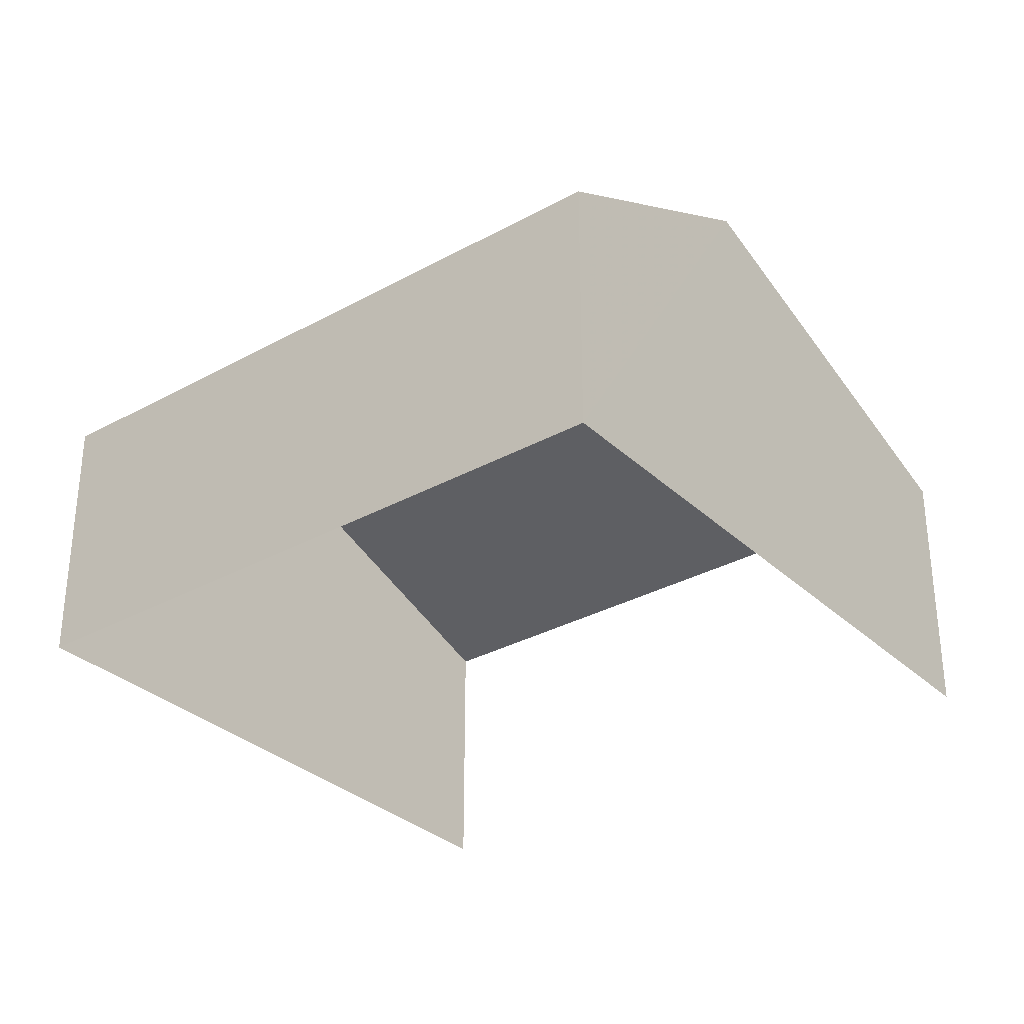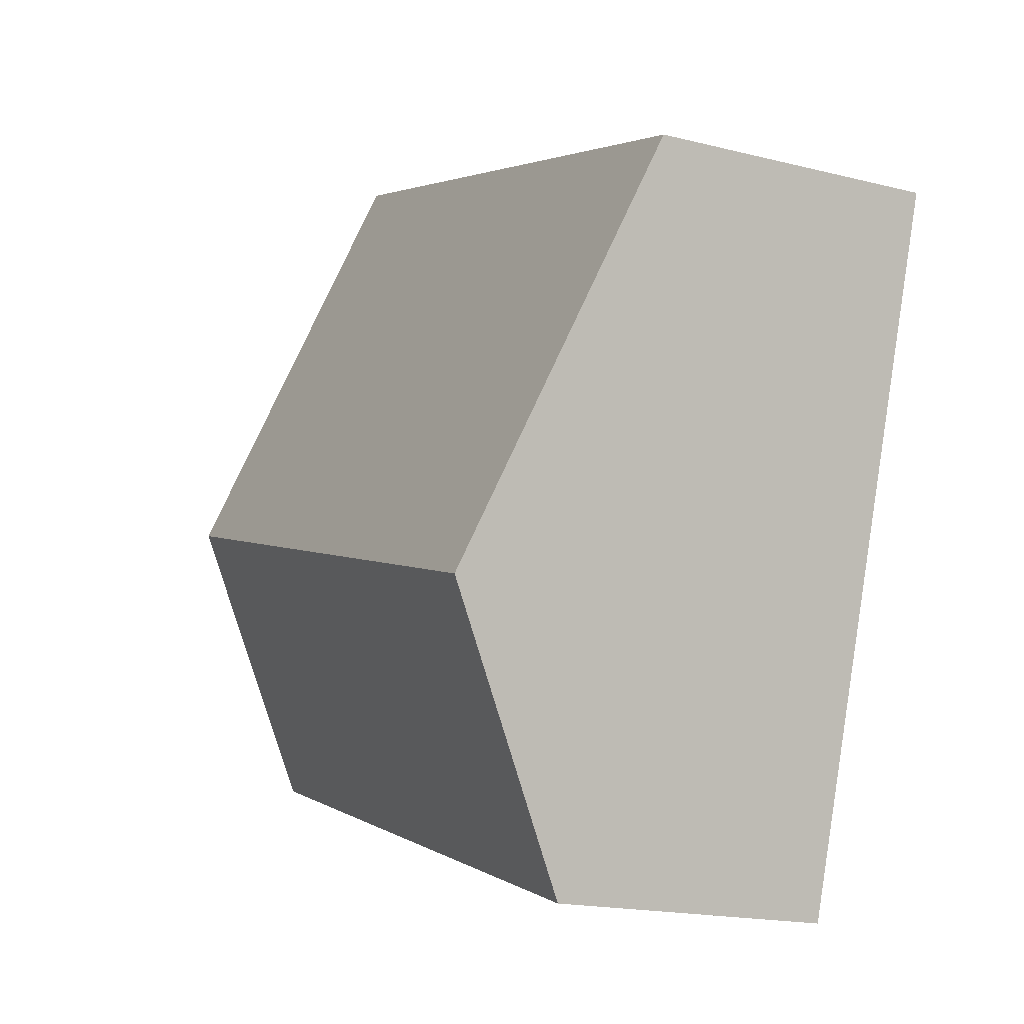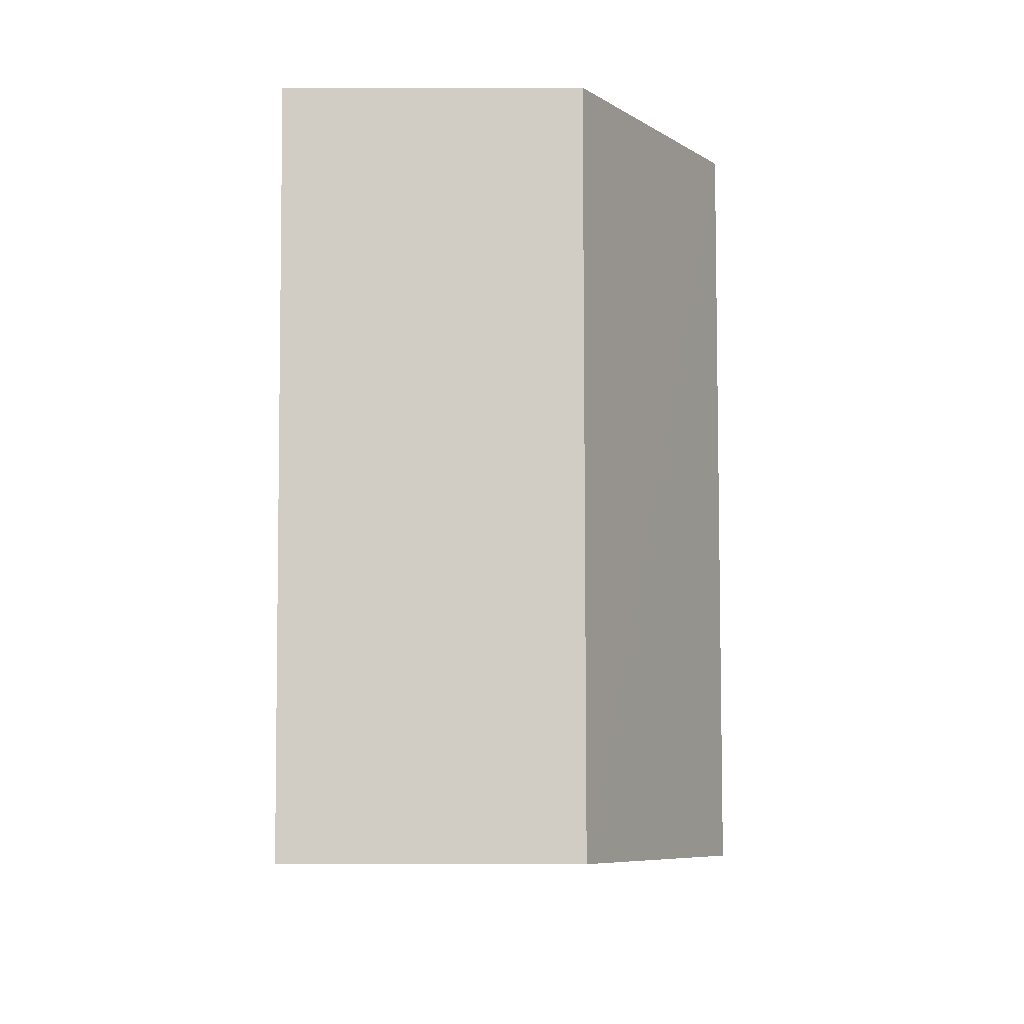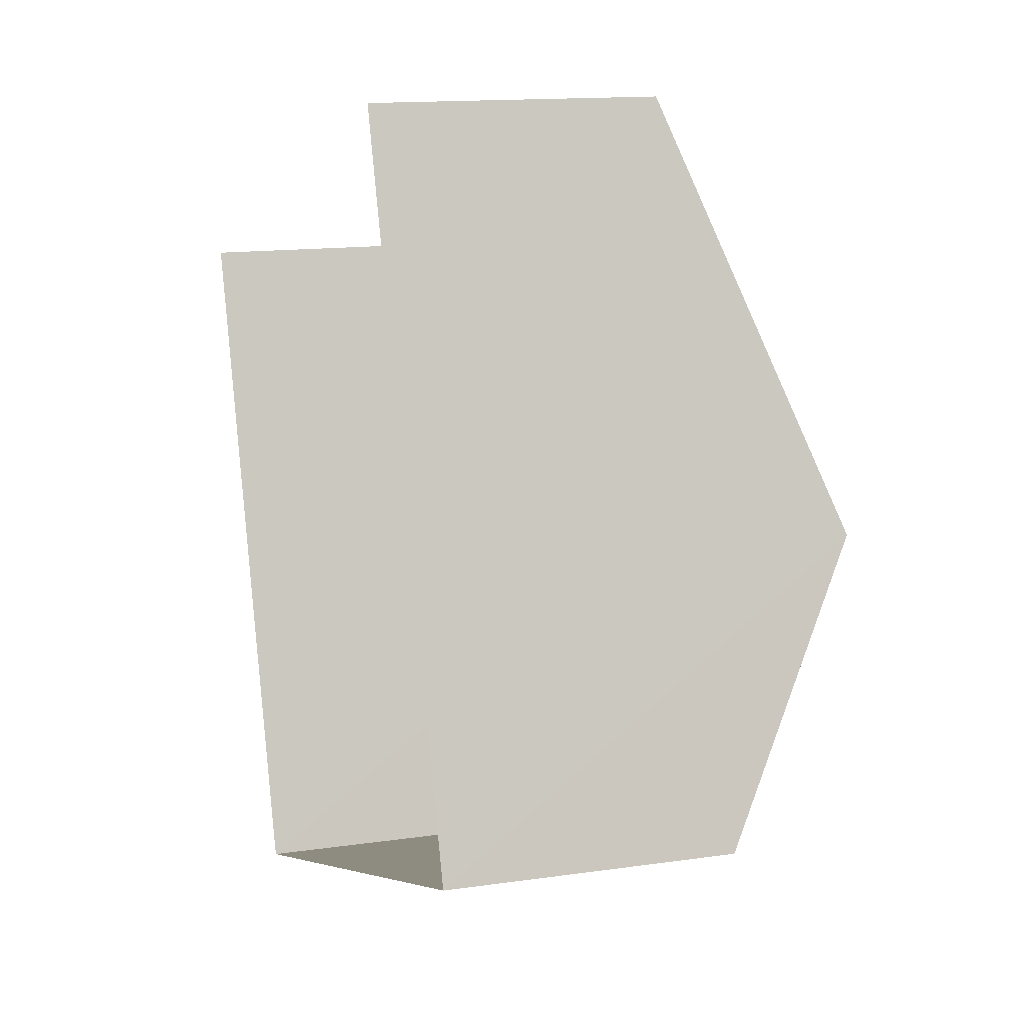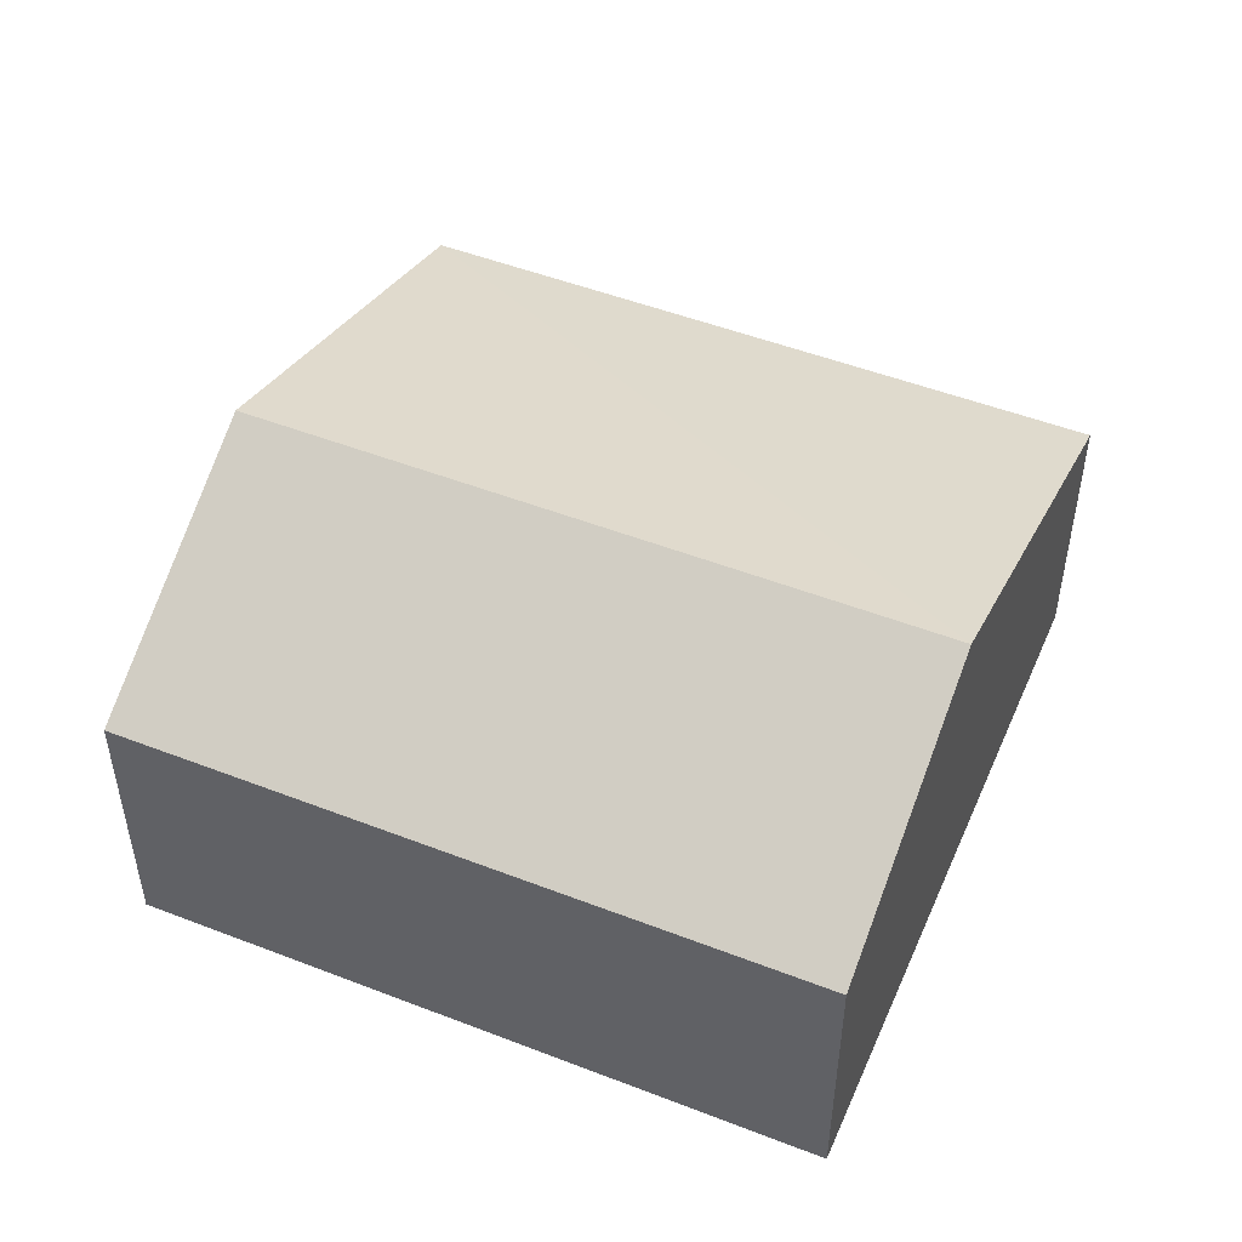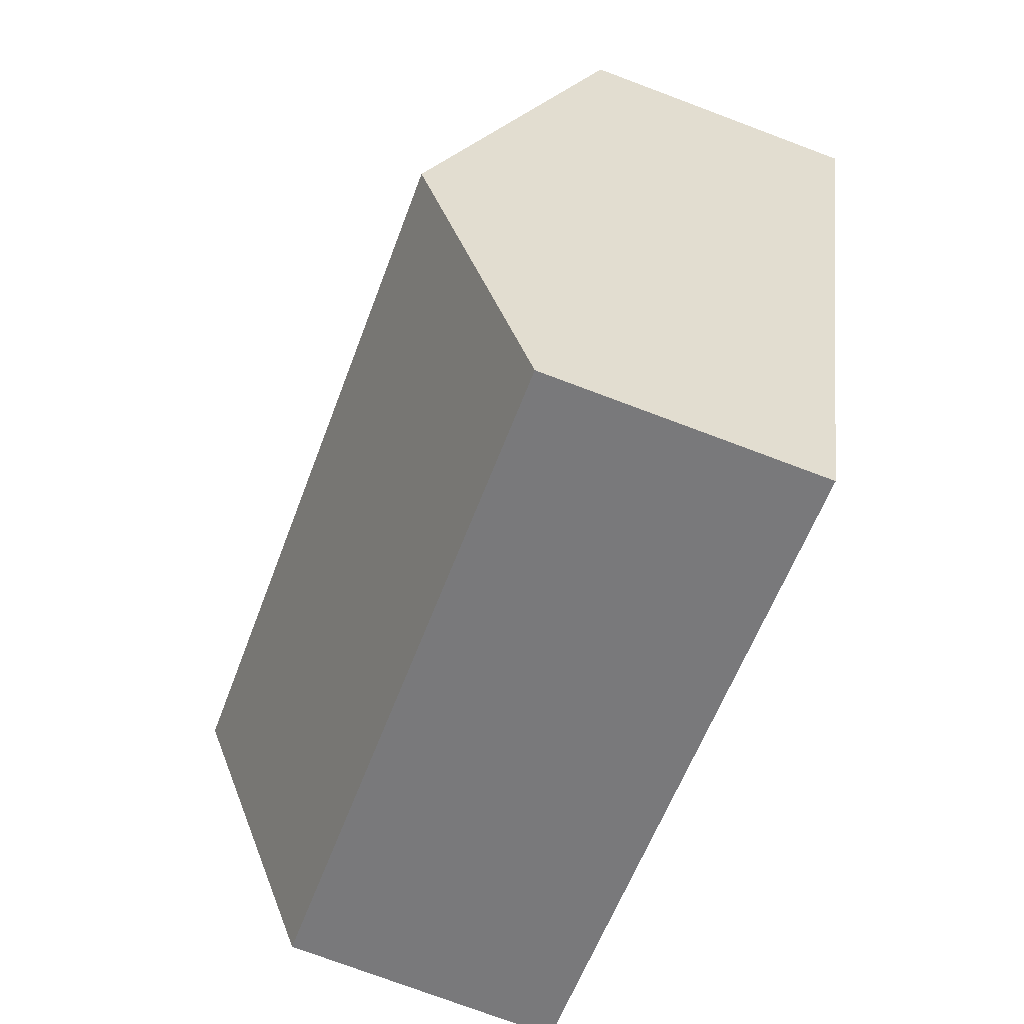
<metadata>
{"format":"obj","ext":"obj","renderer":"f3d","projection":"perspective","resolution":1024,"background":"white","views":[{"elev":-31.9,"azim":19.7,"up":"+Z"},{"elev":-17.7,"azim":63.9,"up":"+Y"},{"elev":-78.5,"azim":-89.9,"up":"+Y"},{"elev":13.8,"azim":-108.3,"up":"+Y"},{"elev":49.9,"azim":4.9,"up":"+Z"},{"elev":-75.8,"azim":69.2,"up":"+Y"}]}
</metadata>
<code>
v -2.243e+05 -1.279e+05 14.78
v -2.243e+05 -1.279e+05 14.78
v -2.243e+05 -1.279e+05 14.78
v -2.243e+05 -1.279e+05 14.78
v -2.243e+05 -1.279e+05 20.19
v -2.243e+05 -1.279e+05 18.33
v -2.243e+05 -1.279e+05 20.19
v -2.243e+05 -1.279e+05 18.33
v -2.243e+05 -1.279e+05 18.33
v -2.243e+05 -1.279e+05 18.33
f 1 2 3
f 1 4 2
f 10 3 2
f 9 10 2
f 5 6 7
f 5 8 6
f 7 9 5
f 7 10 9
f 6 1 7
f 1 3 7
f 3 10 7
f 9 2 5
f 2 4 5
f 4 8 5
f 6 4 1
f 6 8 4

</code>
